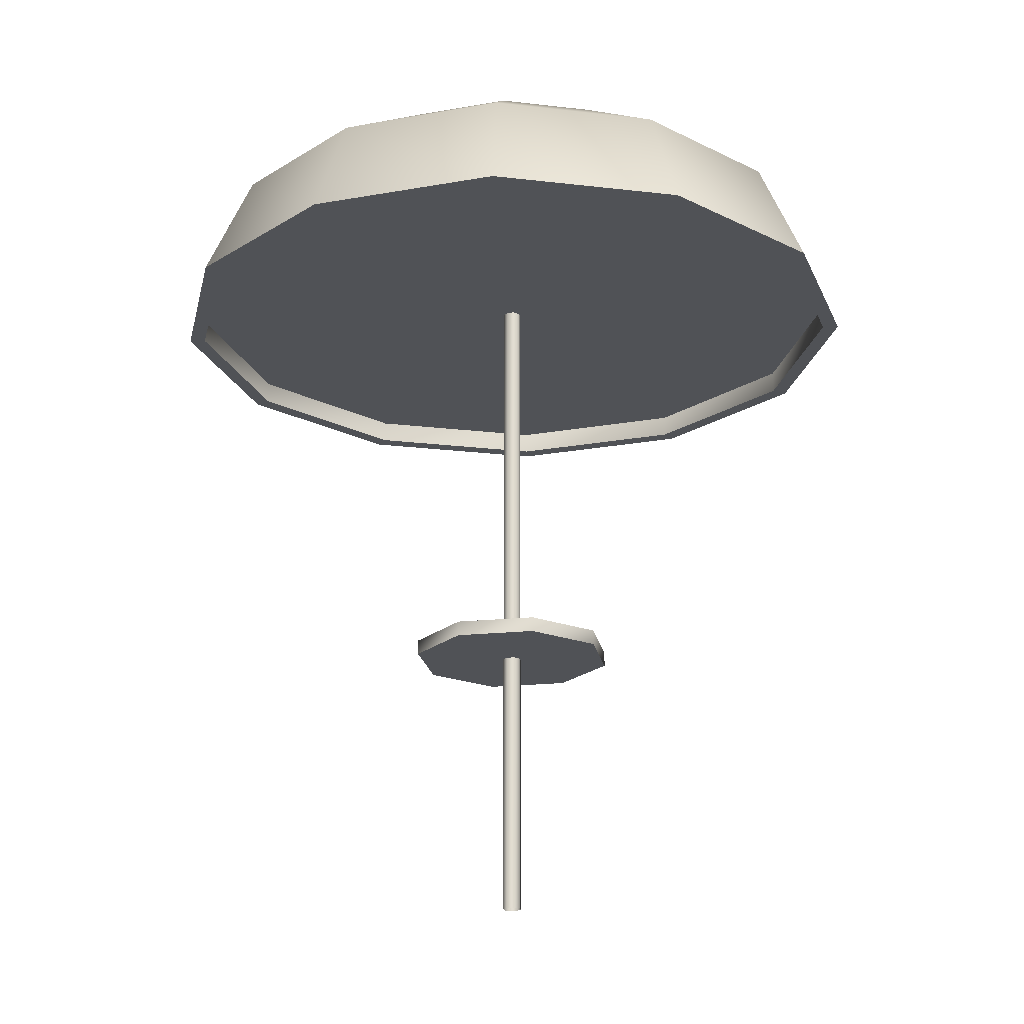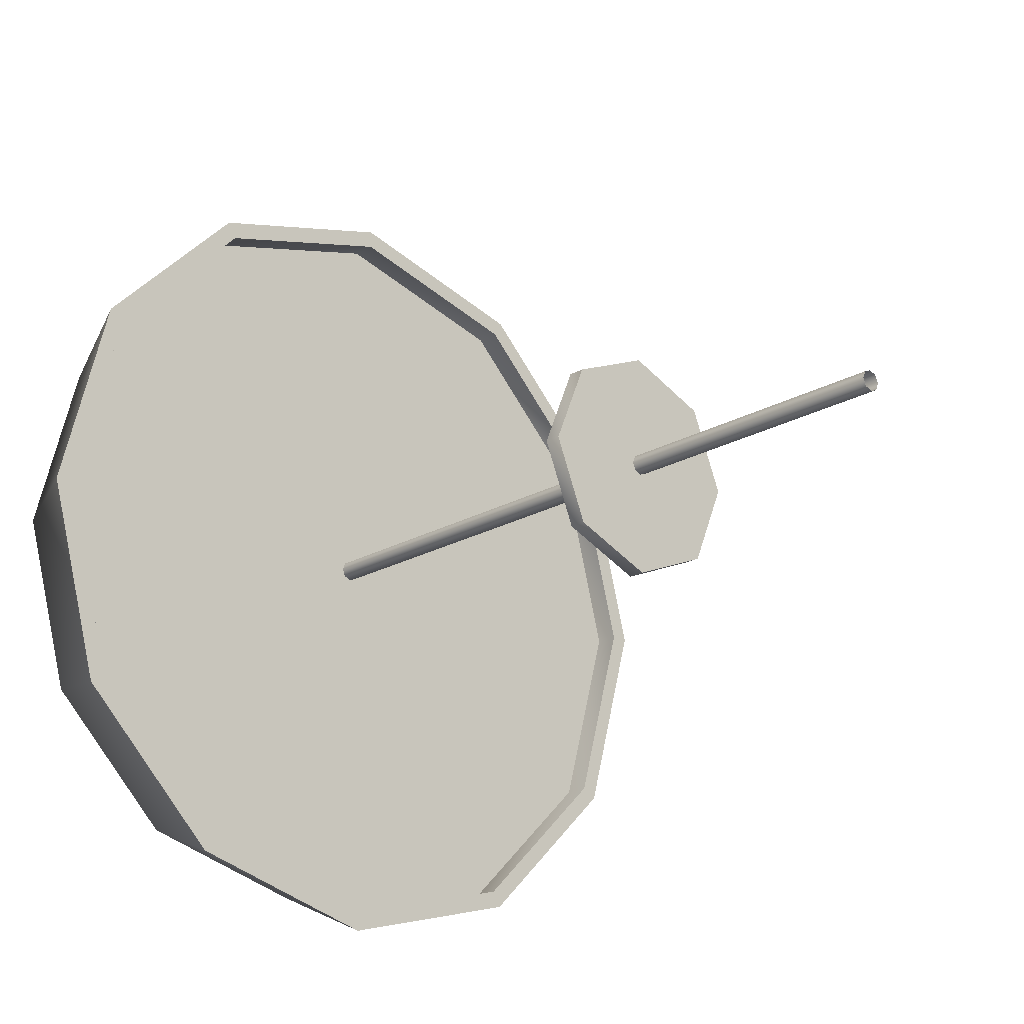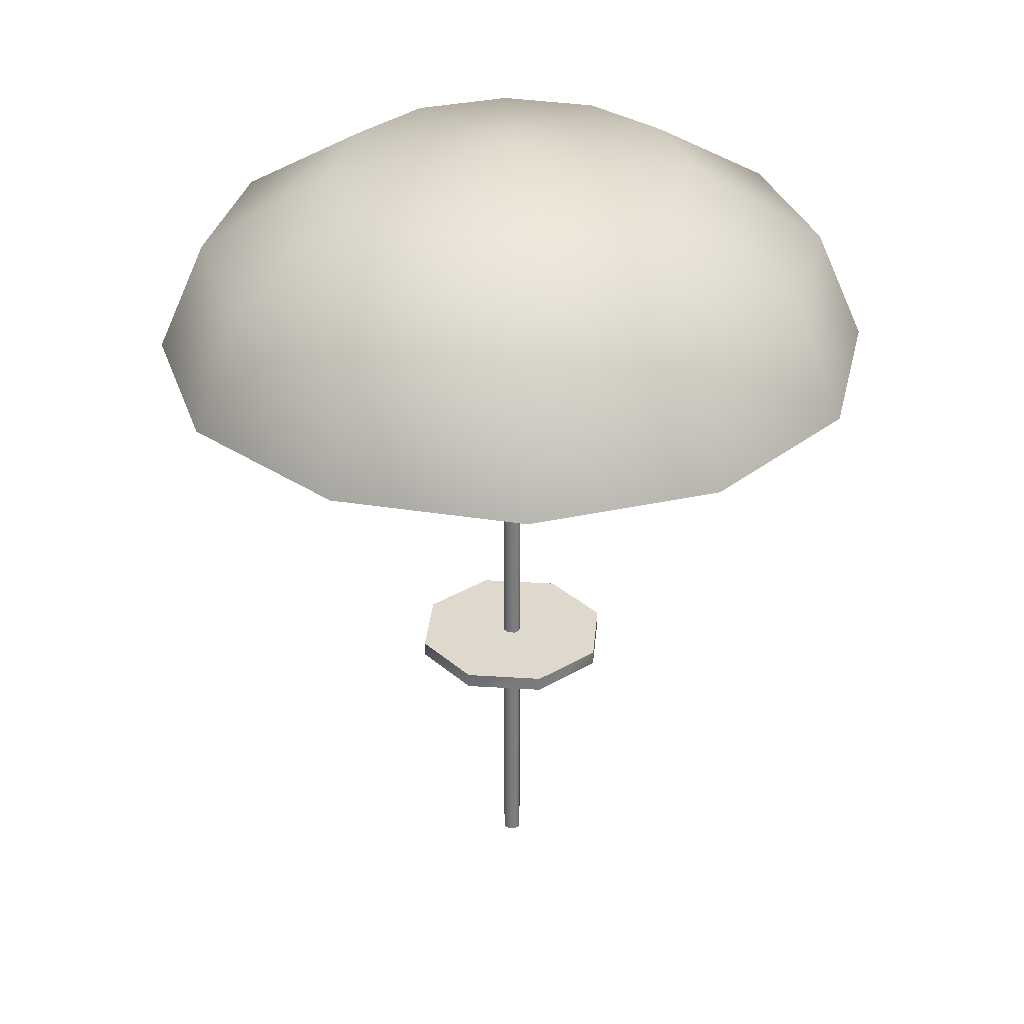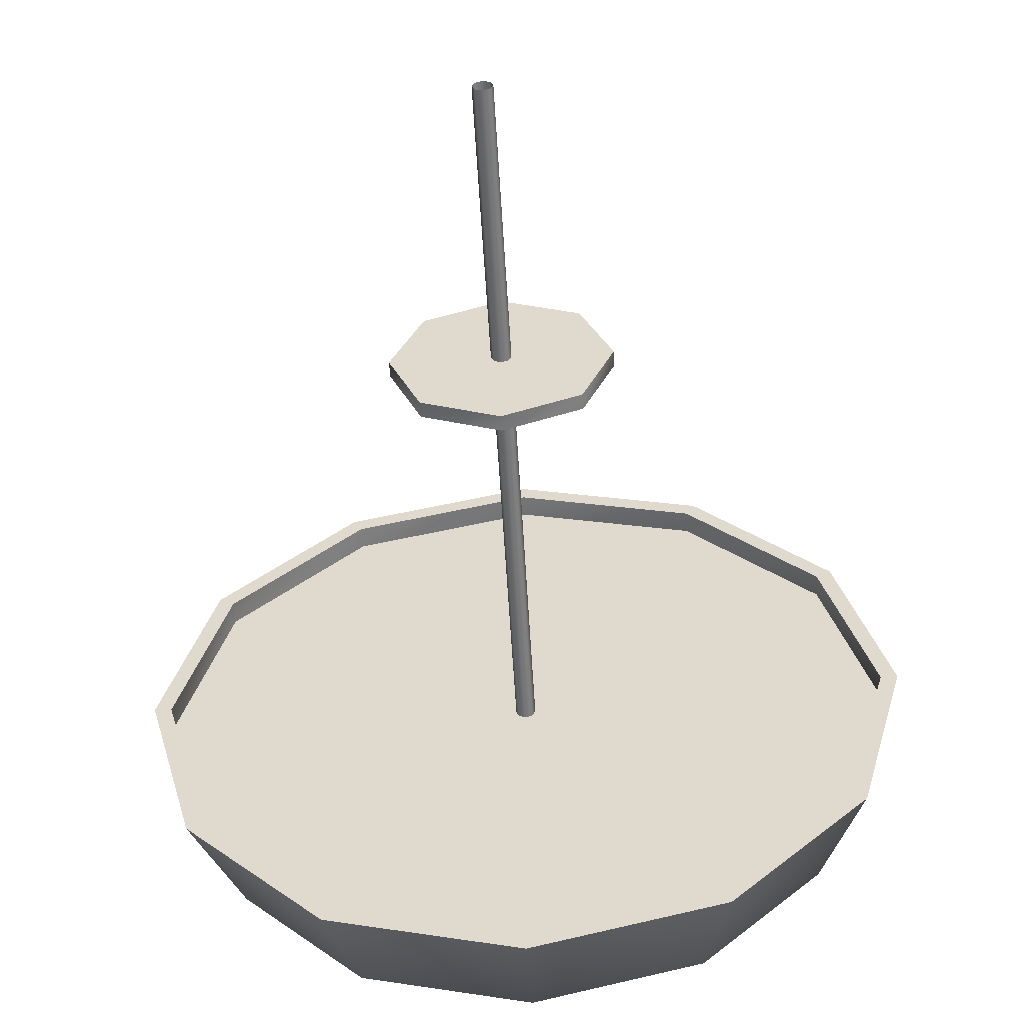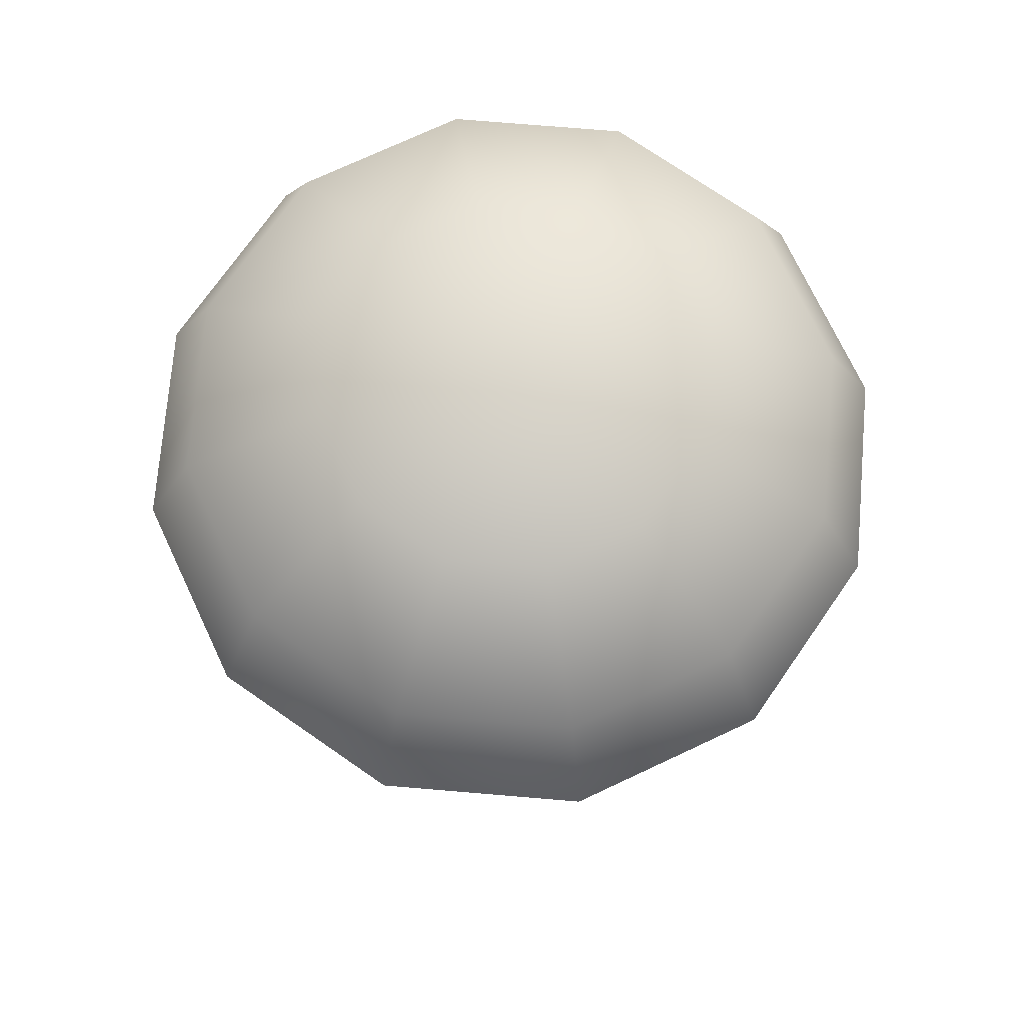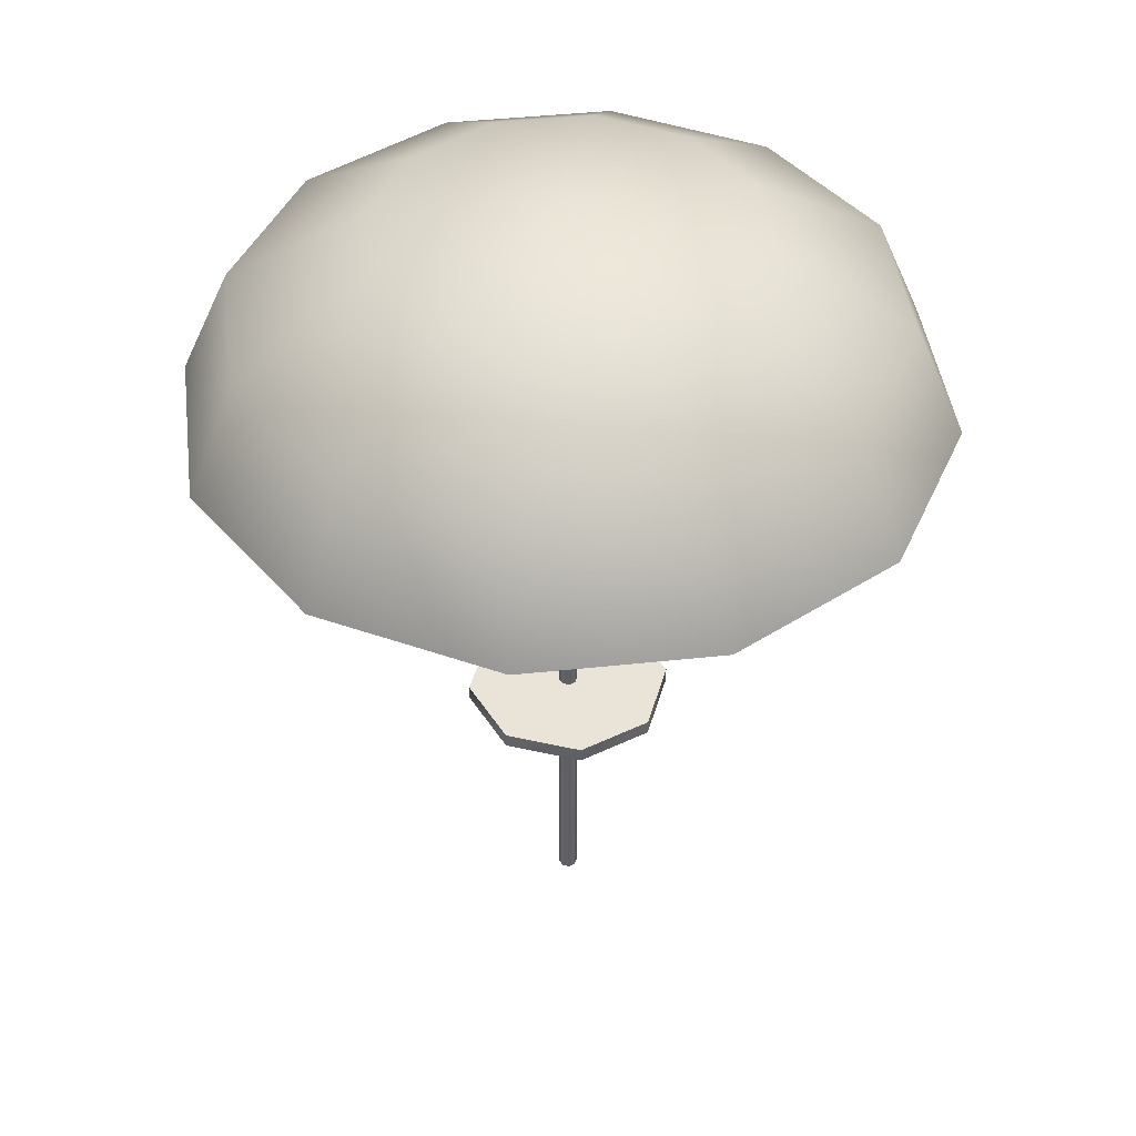
<metadata>
{"format":"obj","ext":"obj","renderer":"f3d","projection":"perspective","resolution":1024,"background":"white","views":[{"elev":-20.9,"azim":-147.0,"up":"+Y"},{"elev":-19.9,"azim":-42.9,"up":"+Z"},{"elev":32.0,"azim":-152.3,"up":"+Y"},{"elev":-56.2,"azim":3.3,"up":"+Z"},{"elev":72.7,"azim":109.8,"up":"+Y"},{"elev":42.9,"azim":-142.3,"up":"+Y"}]}
</metadata>
<code>
g pb_Mesh642338
v -2.441e-06 1.082 0.4109
v -0.4109 1.082 8.237e-08
v -0.2906 1.082 0.2906
v -2.441e-06 1.082 -0.4109
v -0.2906 1.082 -0.2906
v 0.4109 1.082 4.645e-08
v 0.2906 1.082 -0.2906
v 0.2906 1.082 0.2906
v 0.2906 1.142 -0.2906
v -0.2906 1.142 -0.2906
v -2.441e-06 1.142 -0.4109
v -0.2906 1.142 0.2906
v -0.4109 1.142 8.237e-08
v 0.2906 1.142 0.2906
v -2.441e-06 1.142 0.4109
v 0.4109 1.142 4.645e-08
v -0 3.528 -6.526e-08
v -0.6371 3.407 -0.3678
v -0.3678 3.407 -0.6371
v 0.7026 2.72 -1.217
v 1.405 2.72 1.029e-06
v 1.217 2.72 -0.7026
v 0.7026 2.72 1.217
v 1.217 2.72 0.7026
v -0.7026 2.72 1.217
v -1.405 2.72 -2.774e-07
v -1.217 2.72 0.7026
v -6.142e-08 2.72 -1.405
v -0.7026 2.72 -1.217
v -0 3.528 -6.526e-08
v 0.7356 3.407 5.076e-07
v 0.6371 3.407 0.3678
v 0.3678 3.407 -0.6371
v 0.6371 3.407 -0.3678
v -0 3.528 -6.526e-08
v 0.6371 3.407 -0.3678
v 0.7356 3.407 5.076e-07
v 0.03757 0 -4.39e-08
v 0.02657 2.986 -0.02657
v 0.02657 0 -0.02657
v 0.03757 2.986 3.567e-07
v 0.02657 0 0.02657
v 0.02657 2.986 0.02657
v -9.155e-07 0 0.03757
v 0.02657 2.986 0.02657
v 0.02657 0 0.02657
v -9.155e-07 2.986 0.03757
v -0.02657 0 0.02657
v -0.02657 2.986 0.02657
v 0.02657 0 -0.02657
v -9.155e-07 2.986 -0.03757
v -9.155e-07 0 -0.03757
v 0.02657 2.986 -0.02657
v -0.02657 2.986 -0.02657
v -0.02657 0 -0.02657
v -0.02657 0 -0.02657
v -0.03757 2.986 3.6e-07
v -0.03757 0 -4.061e-08
v -0.02657 2.986 -0.02657
v -0.02657 2.986 0.02657
v -0.02657 0 0.02657
v 0.4109 1.082 4.645e-08
v 0.2906 1.142 -0.2906
v 0.2906 1.082 -0.2906
v 0.4109 1.142 4.645e-08
v -2.441e-06 1.142 -0.4109
v 0.2906 1.082 -0.2906
v 0.2906 1.142 -0.2906
v -2.441e-06 1.082 -0.4109
v 0.2906 1.082 0.2906
v 0.2906 1.142 0.2906
v -2.441e-06 1.082 0.4109
v 0.2906 1.142 0.2906
v 0.2906 1.082 0.2906
v -2.441e-06 1.142 0.4109
v -0.2906 1.082 0.2906
v -0.2906 1.142 0.2906
v -0.4109 1.082 8.237e-08
v -0.2906 1.142 0.2906
v -0.2906 1.082 0.2906
v -0.4109 1.142 8.237e-08
v -0.2906 1.082 -0.2906
v -0.2906 1.142 -0.2906
v -2.441e-06 1.082 -0.4109
v -0.2906 1.142 -0.2906
v -0.2906 1.082 -0.2906
v -2.441e-06 1.142 -0.4109
v -0.3678 3.407 -0.6371
v -3.215e-08 3.407 -0.7356
v -0 3.528 -6.526e-08
v -3.215e-08 3.407 -0.7356
v 0.3678 3.407 -0.6371
v -0.6371 3.078 -1.103
v -3.215e-08 3.407 -0.7356
v -0.3678 3.407 -0.6371
v -5.569e-08 3.078 -1.274
v -0.7356 3.407 -1.763e-07
v -0.6371 3.407 -0.3678
v -0 3.528 -6.526e-08
v -0.6371 3.407 0.3678
v -0.7356 3.407 -1.763e-07
v -1.274 3.078 -2.576e-07
v -0.6371 3.407 -0.3678
v -0.7356 3.407 -1.763e-07
v -1.103 3.078 -0.6371
v -0.3678 3.407 0.6371
v -0.6371 3.407 0.3678
v -0 3.528 -6.526e-08
v -3.42e-07 3.407 0.7356
v -0.3678 3.407 0.6371
v -0.6371 3.078 1.103
v -0.6371 3.407 0.3678
v -0.3678 3.407 0.6371
v -1.103 3.078 0.6371
v 0.3678 3.407 0.6371
v -3.42e-07 3.407 0.7356
v -0 3.528 -6.526e-08
v 0.6371 3.407 0.3678
v 0.3678 3.407 0.6371
v 0.6371 3.078 1.103
v -3.42e-07 3.407 0.7356
v 0.3678 3.407 0.6371
v -5.923e-07 3.078 1.274
v -1.103 3.078 -0.6371
v -0.3678 3.407 -0.6371
v -0.6371 3.407 -0.3678
v -0.6371 3.078 -1.103
v -1.103 3.078 0.6371
v -0.7356 3.407 -1.763e-07
v -0.6371 3.407 0.3678
v -1.274 3.078 -2.576e-07
v -5.923e-07 3.078 1.274
v -0.3678 3.407 0.6371
v -3.42e-07 3.407 0.7356
v -0.6371 3.078 1.103
v 1.103 3.078 0.6371
v 0.3678 3.407 0.6371
v 0.6371 3.407 0.3678
v 0.6371 3.078 1.103
v 1.274 3.078 9.27e-07
v 0.6371 3.407 0.3678
v 0.7356 3.407 5.076e-07
v 1.103 3.078 0.6371
v 0.6371 3.078 -1.103
v 0.6371 3.407 -0.3678
v 0.3678 3.407 -0.6371
v 0.6371 3.407 -0.3678
v 0.6371 3.078 -1.103
v 1.103 3.078 -0.6371
v 1.103 3.078 -0.6371
v 0.7356 3.407 5.076e-07
v 0.6371 3.407 -0.3678
v 1.274 3.078 9.27e-07
v -5.569e-08 3.078 -1.274
v 0.3678 3.407 -0.6371
v -3.215e-08 3.407 -0.7356
v 0.6371 3.078 -1.103
v -0.7356 2.629 -1.274
v -5.569e-08 3.078 -1.274
v -0.6371 3.078 -1.103
v -6.431e-08 2.629 -1.471
v -1.274 2.629 -0.7356
v -0.6371 3.078 -1.103
v -1.103 3.078 -0.6371
v -0.7356 2.629 -1.274
v -1.471 2.629 -2.874e-07
v -1.103 3.078 -0.6371
v -1.274 3.078 -2.576e-07
v -1.274 2.629 -0.7356
v -1.274 2.629 0.7356
v -1.274 3.078 -2.576e-07
v -1.103 3.078 0.6371
v -1.471 2.629 -2.874e-07
v -0.7356 2.629 1.274
v -1.103 3.078 0.6371
v -0.6371 3.078 1.103
v -1.103 3.078 0.6371
v -0.7356 2.629 1.274
v -1.274 2.629 0.7356
v -6.84e-07 2.629 1.471
v -0.6371 3.078 1.103
v -5.923e-07 3.078 1.274
v -0.7356 2.629 1.274
v 0.7356 2.629 1.274
v -5.923e-07 3.078 1.274
v 0.6371 3.078 1.103
v -6.84e-07 2.629 1.471
v 1.274 2.629 0.7356
v 0.6371 3.078 1.103
v 1.103 3.078 0.6371
v 0.7356 2.629 1.274
v 1.471 2.629 1.081e-06
v 1.103 3.078 0.6371
v 1.274 3.078 9.27e-07
v 1.274 2.629 0.7356
v 1.274 2.629 -0.7356
v 1.274 3.078 9.27e-07
v 1.103 3.078 -0.6371
v 1.471 2.629 1.081e-06
v 0.7356 2.629 -1.274
v 1.103 3.078 -0.6371
v 0.6371 3.078 -1.103
v 1.274 2.629 -0.7356
v -6.431e-08 2.629 -1.471
v 0.6371 3.078 -1.103
v -5.569e-08 3.078 -1.274
v 0.7356 2.629 -1.274
v -0.7356 2.629 -1.274
v -6.142e-08 2.629 -1.405
v -6.431e-08 2.629 -1.471
v -0.7026 2.629 -1.217
v -1.274 2.629 -0.7356
v -0.7026 2.629 -1.217
v -0.7356 2.629 -1.274
v -1.217 2.629 -0.7026
v -1.471 2.629 -2.874e-07
v -1.217 2.629 -0.7026
v -1.274 2.629 -0.7356
v -1.217 2.629 -0.7026
v -1.471 2.629 -2.874e-07
v -1.405 2.629 -2.774e-07
v -1.274 2.629 0.7356
v -1.405 2.629 -2.774e-07
v -1.471 2.629 -2.874e-07
v -1.405 2.629 -2.774e-07
v -1.274 2.629 0.7356
v -1.217 2.629 0.7026
v -0.7356 2.629 1.274
v -1.217 2.629 0.7026
v -1.274 2.629 0.7356
v -1.217 2.629 0.7026
v -0.7356 2.629 1.274
v -0.7026 2.629 1.217
v -6.84e-07 2.629 1.471
v -0.7026 2.629 1.217
v -0.7356 2.629 1.274
v -0.7026 2.629 1.217
v -6.84e-07 2.629 1.471
v -6.533e-07 2.629 1.405
v 0.7356 2.629 1.274
v -6.533e-07 2.629 1.405
v -6.84e-07 2.629 1.471
v 0.7026 2.629 1.217
v 1.274 2.629 0.7356
v 0.7026 2.629 1.217
v 0.7356 2.629 1.274
v 1.217 2.629 0.7026
v 1.471 2.629 1.081e-06
v 1.217 2.629 0.7026
v 1.274 2.629 0.7356
v 1.217 2.629 0.7026
v 1.471 2.629 1.081e-06
v 1.405 2.629 1.029e-06
v 1.274 2.629 -0.7356
v 1.405 2.629 1.029e-06
v 1.471 2.629 1.081e-06
v 1.405 2.629 1.029e-06
v 1.274 2.629 -0.7356
v 1.217 2.629 -0.7026
v 0.7356 2.629 -1.274
v 1.217 2.629 -0.7026
v 1.274 2.629 -0.7356
v 1.217 2.629 -0.7026
v 0.7356 2.629 -1.274
v 0.7026 2.629 -1.217
v -6.431e-08 2.629 -1.471
v 0.7026 2.629 -1.217
v 0.7356 2.629 -1.274
v 0.7026 2.629 -1.217
v -6.431e-08 2.629 -1.471
v -6.142e-08 2.629 -1.405
v -0.7026 2.629 -1.217
v -6.142e-08 2.72 -1.405
v -6.142e-08 2.629 -1.405
v -0.7026 2.72 -1.217
v -1.217 2.629 -0.7026
v -0.7026 2.72 -1.217
v -0.7026 2.629 -1.217
v -1.217 2.72 -0.7026
v -1.405 2.629 -2.774e-07
v -1.217 2.72 -0.7026
v -1.217 2.629 -0.7026
v -1.405 2.72 -2.774e-07
v -1.217 2.629 0.7026
v -1.405 2.72 -2.774e-07
v -1.405 2.629 -2.774e-07
v -1.217 2.72 0.7026
v -0.7026 2.629 1.217
v -1.217 2.72 0.7026
v -1.217 2.629 0.7026
v -0.7026 2.72 1.217
v -6.533e-07 2.629 1.405
v -0.7026 2.72 1.217
v -0.7026 2.629 1.217
v -6.533e-07 2.72 1.405
v 0.7026 2.629 1.217
v -6.533e-07 2.72 1.405
v -6.533e-07 2.629 1.405
v 0.7026 2.72 1.217
v 1.217 2.629 0.7026
v 0.7026 2.72 1.217
v 0.7026 2.629 1.217
v 1.217 2.72 0.7026
v 1.405 2.629 1.029e-06
v 1.217 2.72 0.7026
v 1.217 2.629 0.7026
v 1.405 2.72 1.029e-06
v 1.217 2.629 -0.7026
v 1.405 2.72 1.029e-06
v 1.405 2.629 1.029e-06
v 1.217 2.72 -0.7026
v 0.7026 2.629 -1.217
v 1.217 2.72 -0.7026
v 1.217 2.629 -0.7026
v 0.7026 2.72 -1.217
v -6.142e-08 2.629 -1.405
v 0.7026 2.72 -1.217
v 0.7026 2.629 -1.217
v -6.142e-08 2.72 -1.405
v -6.533e-07 2.72 1.405
v -1.217 2.72 -0.7026
g pb_Mesh642338_0
f 3 2 1
f 5 4 2
f 7 6 4
f 1 6 8
f 11 10 9
f 13 12 10
f 15 14 12
f 9 14 16
f 19 18 17
f 22 21 20
f 24 23 21
f 27 26 25
f 20 29 28
f 32 31 30
f 34 33 30
f 37 36 35
f 40 39 38
f 41 38 39
f 38 41 42
f 43 42 41
f 46 45 44
f 47 44 45
f 44 47 48
f 49 48 47
f 52 51 50
f 53 50 51
f 51 52 54
f 55 54 52
f 58 57 56
f 59 56 57
f 57 58 60
f 61 60 58
f 64 63 62
f 65 62 63
f 68 67 66
f 69 66 67
f 62 65 70
f 71 70 65
f 74 73 72
f 75 72 73
f 72 75 76
f 77 76 75
f 80 79 78
f 81 78 79
f 78 81 82
f 83 82 81
f 86 85 84
f 87 84 85
f 2 6 1
f 4 6 2
f 10 14 9
f 12 14 10
f 89 88 30
f 92 91 90
f 95 94 93
f 96 93 94
f 98 97 30
f 101 100 99
f 104 103 102
f 105 102 103
f 107 106 30
f 110 109 108
f 113 112 111
f 114 111 112
f 116 115 30
f 119 118 117
f 122 121 120
f 123 120 121
f 126 125 124
f 127 124 125
f 130 129 128
f 131 128 129
f 134 133 132
f 135 132 133
f 138 137 136
f 139 136 137
f 142 141 140
f 143 140 141
f 146 145 144
f 149 148 147
f 152 151 150
f 153 150 151
f 156 155 154
f 157 154 155
f 160 159 158
f 161 158 159
f 164 163 162
f 165 162 163
f 168 167 166
f 169 166 167
f 172 171 170
f 173 170 171
f 176 175 174
f 179 178 177
f 182 181 180
f 183 180 181
f 186 185 184
f 187 184 185
f 190 189 188
f 191 188 189
f 194 193 192
f 195 192 193
f 198 197 196
f 199 196 197
f 202 201 200
f 203 200 201
f 206 205 204
f 207 204 205
f 210 209 208
f 211 208 209
f 214 213 212
f 215 212 213
f 218 217 216
f 221 220 219
f 224 223 222
f 227 226 225
f 230 229 228
f 233 232 231
f 236 235 234
f 239 238 237
f 242 241 240
f 243 240 241
f 246 245 244
f 247 244 245
f 250 249 248
f 253 252 251
f 256 255 254
f 259 258 257
f 262 261 260
f 265 264 263
f 268 267 266
f 271 270 269
f 274 273 272
f 275 272 273
f 278 277 276
f 279 276 277
f 282 281 280
f 283 280 281
f 286 285 284
f 287 284 285
f 290 289 288
f 291 288 289
f 294 293 292
f 295 292 293
f 298 297 296
f 299 296 297
f 302 301 300
f 303 300 301
f 306 305 304
f 307 304 305
f 310 309 308
f 311 308 309
f 314 313 312
f 315 312 313
f 318 317 316
f 319 316 317
f 21 29 20
f 25 29 21
f 23 25 21
f 320 25 23
f 26 29 25
f 321 29 26

</code>
